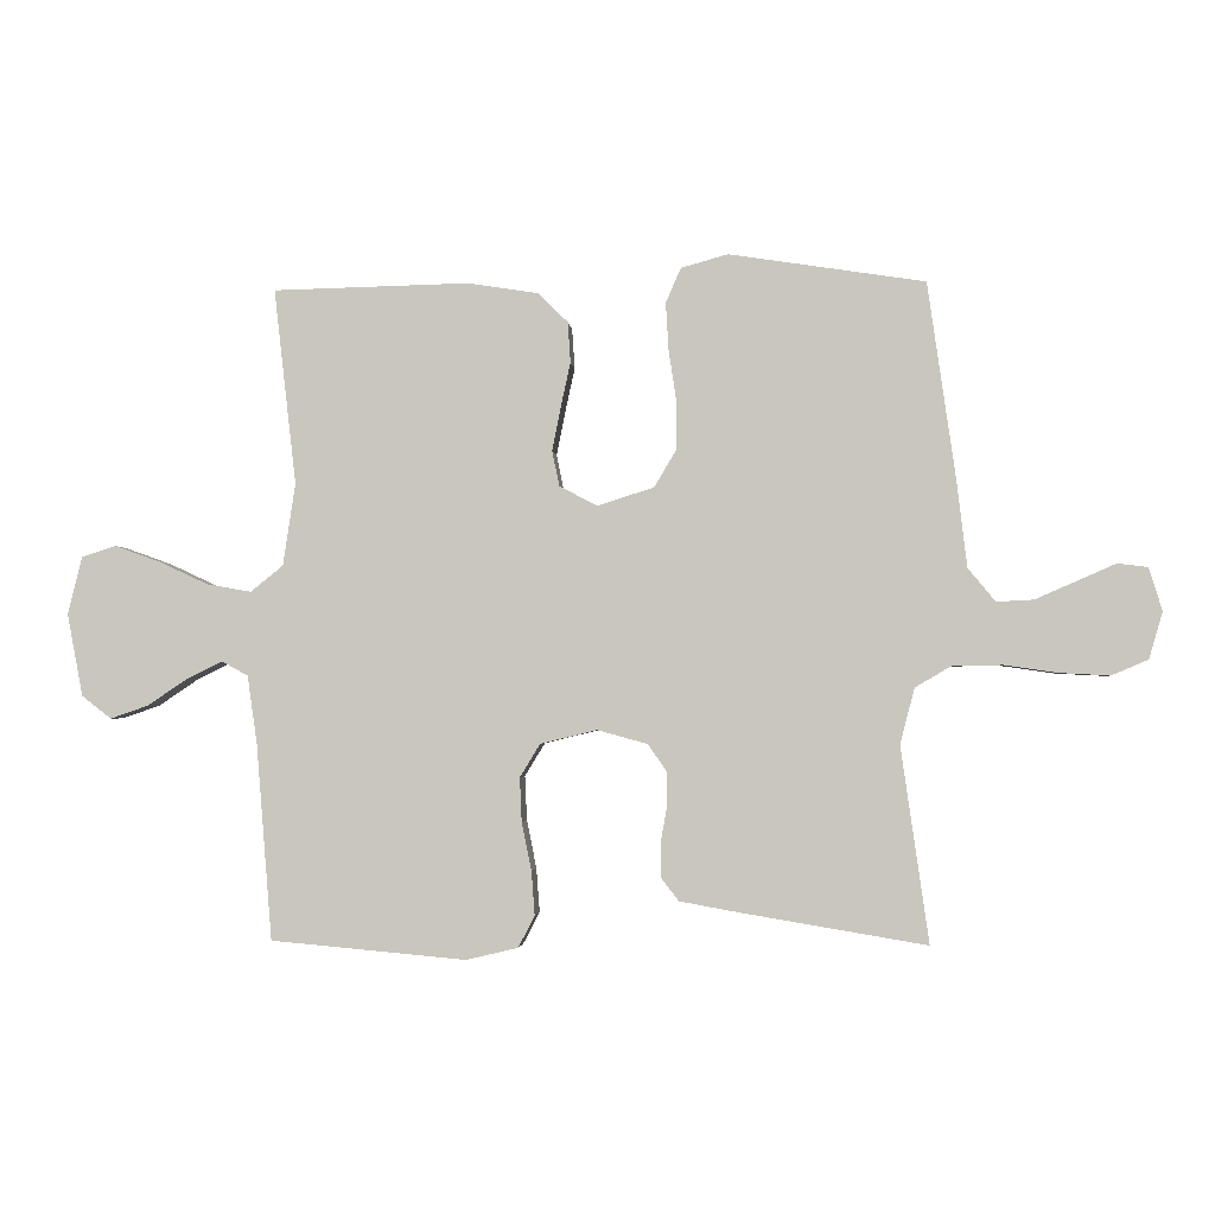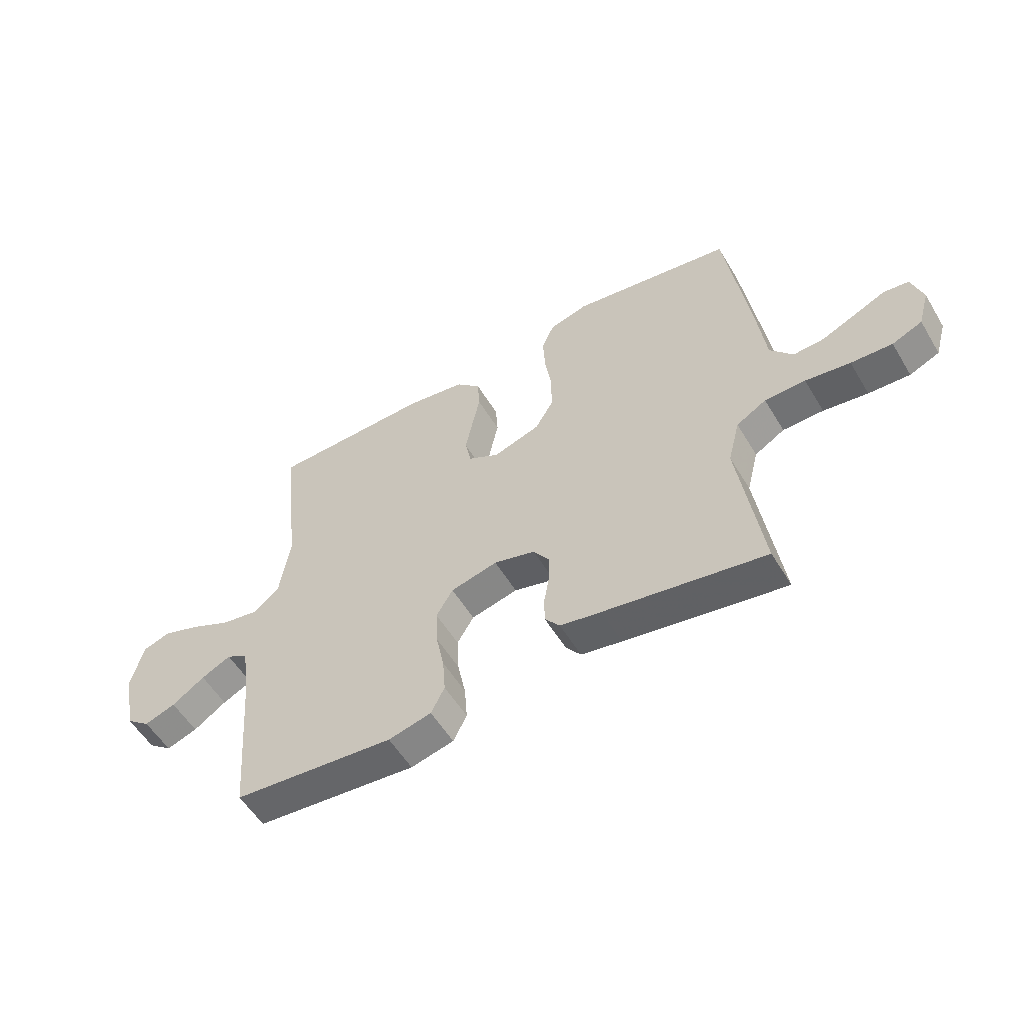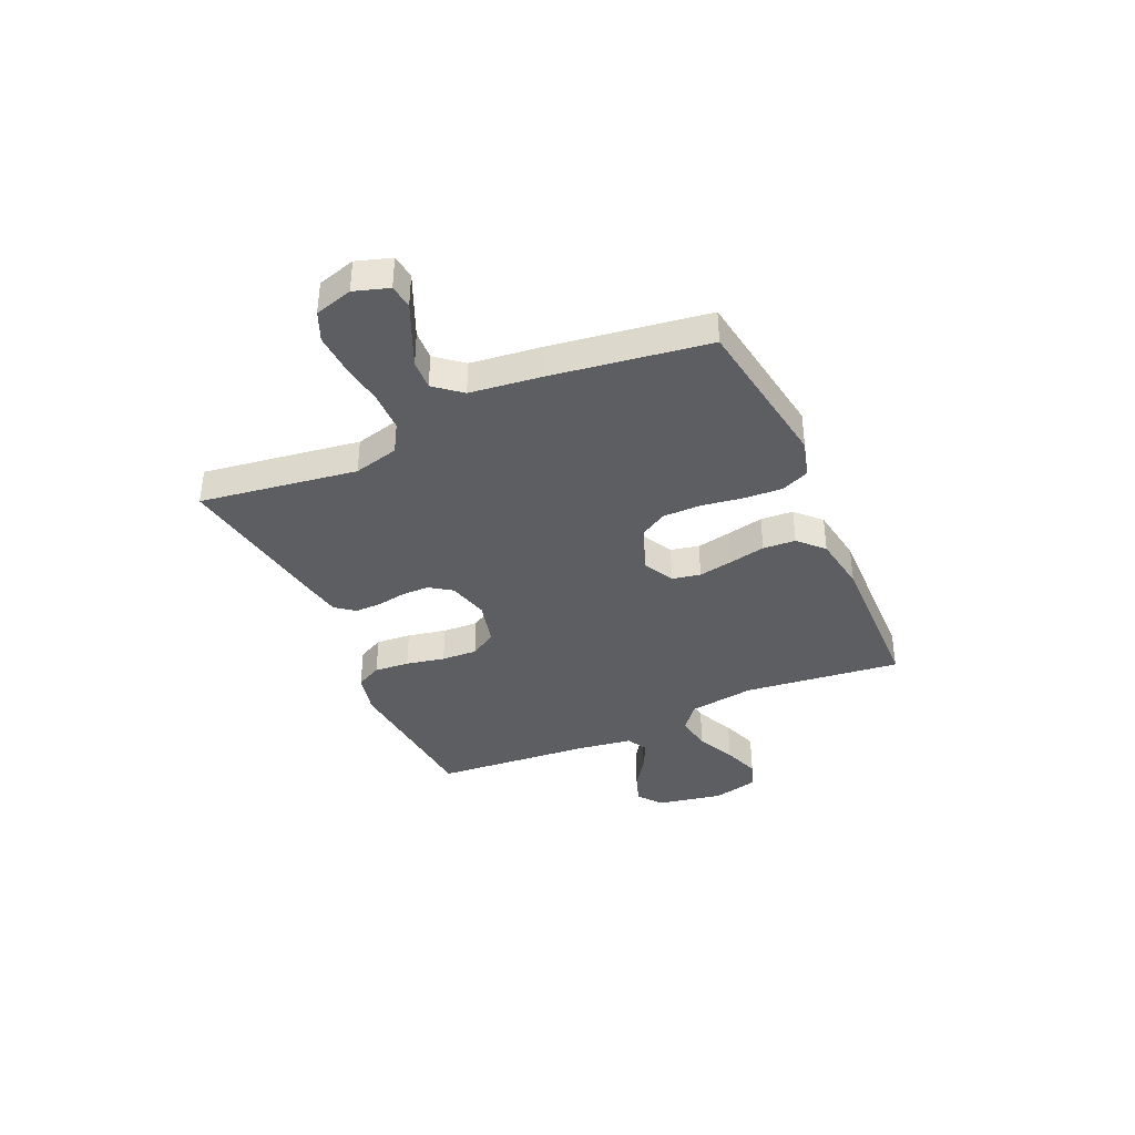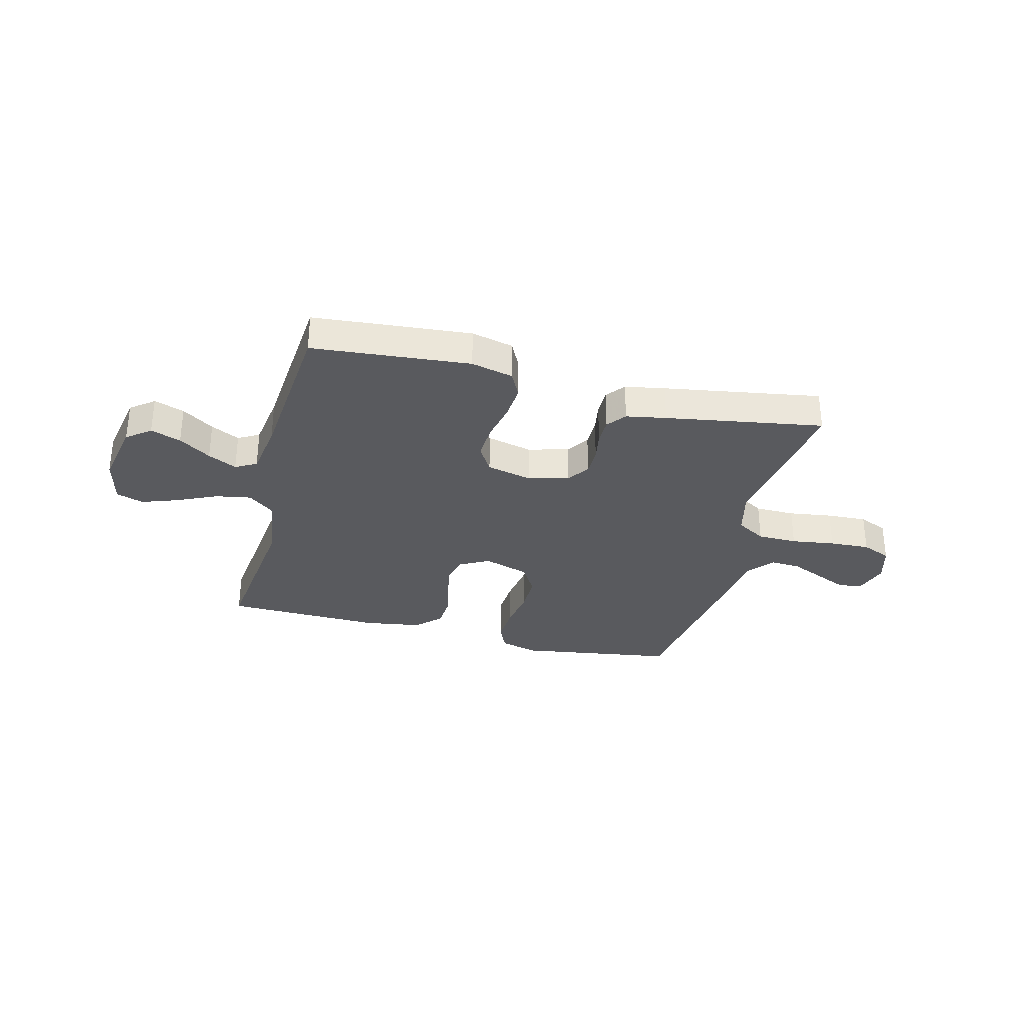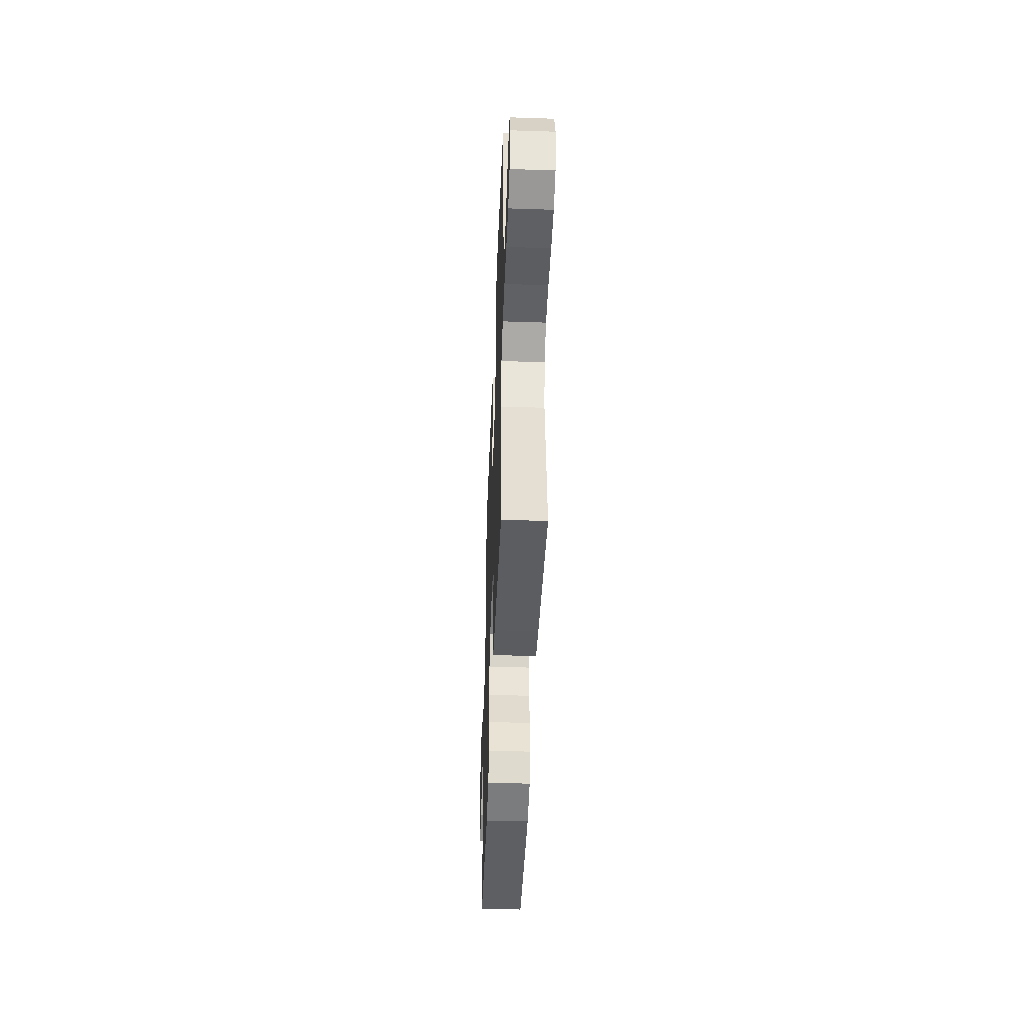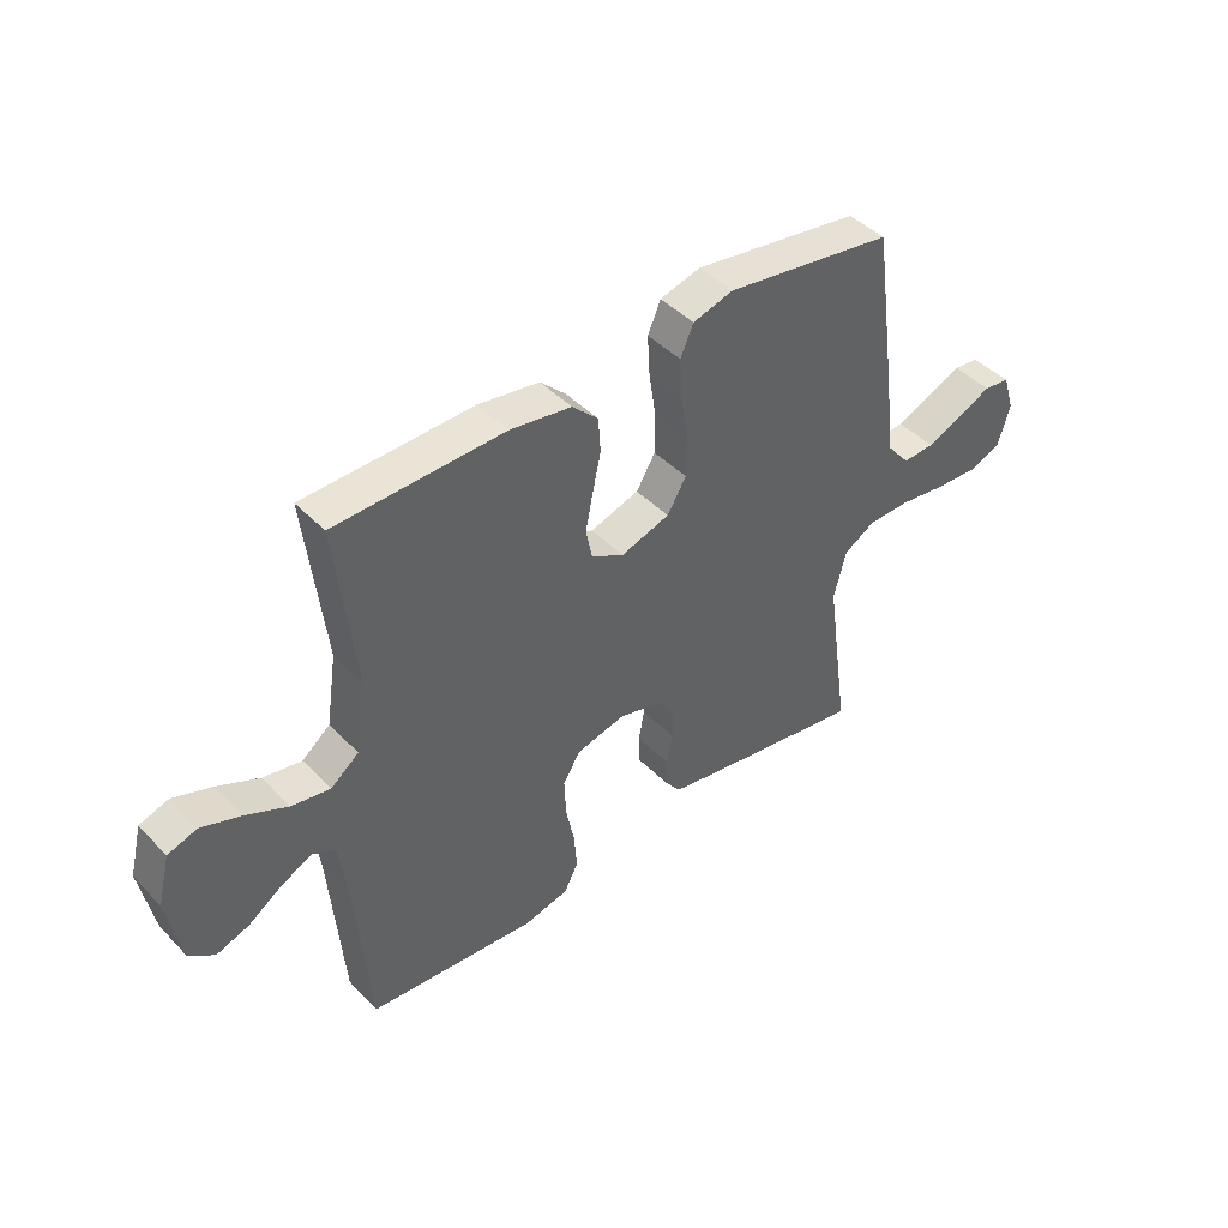
<metadata>
{"format":"obj","ext":"obj","renderer":"f3d","projection":"perspective","resolution":1024,"background":"white","views":[{"elev":-2.2,"azim":-175.4,"up":"+Z"},{"elev":-55.0,"azim":-149.4,"up":"+Z"},{"elev":-38.2,"azim":-66.0,"up":"+Y"},{"elev":-31.8,"azim":165.6,"up":"+Y"},{"elev":-45.3,"azim":-92.2,"up":"+Z"},{"elev":43.8,"azim":139.9,"up":"+Z"}]}
</metadata>
<code>
v -0.5 0.07 -0.5
v -0.457 0.07 -0.2
v -0.479 0.07 -0.114
v -0.535 0.07 -0.081
v -0.611 0.07 -0.08
v -0.694 0.07 -0.092
v -0.771 0.07 -0.096
v -0.827 0.07 -0.072
v -0.848 0.07 0
v -0.827 0.07 0.066
v -0.781 0.07 0.072
v -0.722 0.07 0.046
v -0.658 0.07 0.018
v -0.601 0.07 0.015
v -0.559 0.07 0.066
v -0.543 0.07 0.2
v -0.5 0.07 0.5
v -0.2 0.07 0.546
v -0.128 0.07 0.526
v -0.105 0.07 0.473
v -0.109 0.07 0.401
v -0.121 0.07 0.322
v -0.121 0.07 0.248
v -0.087 0.07 0.191
v 0 0.07 0.163
v 0.058 0.07 0.194
v 0.069 0.07 0.248
v 0.056 0.07 0.314
v 0.041 0.07 0.383
v 0.045 0.07 0.445
v 0.091 0.07 0.49
v 0.2 0.07 0.507
v 0.5 0.07 0.5
v 0.466 0.07 0.2
v 0.485 0.07 0.074
v 0.535 0.07 0.034
v 0.603 0.07 0.046
v 0.678 0.07 0.081
v 0.748 0.07 0.106
v 0.8 0.07 0.089
v 0.822 0.07 0
v 0.798 0.07 -0.126
v 0.753 0.07 -0.161
v 0.695 0.07 -0.141
v 0.634 0.07 -0.1
v 0.579 0.07 -0.073
v 0.539 0.07 -0.095
v 0.524 0.07 -0.2
v 0.5 0.07 -0.5
v 0.2 0.07 -0.527
v 0.12 0.07 -0.508
v 0.095 0.07 -0.459
v 0.1 0.07 -0.392
v 0.115 0.07 -0.318
v 0.118 0.07 -0.25
v 0.087 0.07 -0.199
v 0 0.07 -0.178
v -0.077 0.07 -0.199
v -0.106 0.07 -0.241
v -0.106 0.07 -0.294
v -0.096 0.07 -0.35
v -0.096 0.07 -0.4
v -0.124 0.07 -0.436
v -0.2 0.07 -0.45
v -0.5 0 -0.5
v -0.457 0 -0.2
v -0.479 0 -0.114
v -0.535 0 -0.081
v -0.611 0 -0.08
v -0.694 0 -0.092
v -0.771 0 -0.096
v -0.827 0 -0.072
v -0.848 0 0
v -0.827 0 0.066
v -0.781 0 0.072
v -0.722 0 0.046
v -0.658 0 0.018
v -0.601 0 0.015
v -0.559 0 0.066
v -0.543 0 0.2
v -0.5 0 0.5
v -0.2 0 0.546
v -0.128 0 0.526
v -0.105 0 0.473
v -0.109 0 0.401
v -0.121 0 0.322
v -0.121 0 0.248
v -0.087 0 0.191
v 0 0 0.163
v 0.058 0 0.194
v 0.069 0 0.248
v 0.056 0 0.314
v 0.041 0 0.383
v 0.045 0 0.445
v 0.091 0 0.49
v 0.2 0 0.507
v 0.5 0 0.5
v 0.466 0 0.2
v 0.485 0 0.074
v 0.535 0 0.034
v 0.603 0 0.046
v 0.678 0 0.081
v 0.748 0 0.106
v 0.8 0 0.089
v 0.822 0 0
v 0.798 0 -0.126
v 0.753 0 -0.161
v 0.695 0 -0.141
v 0.634 0 -0.1
v 0.579 0 -0.073
v 0.539 0 -0.095
v 0.524 0 -0.2
v 0.5 0 -0.5
v 0.2 0 -0.527
v 0.12 0 -0.508
v 0.095 0 -0.459
v 0.1 0 -0.392
v 0.115 0 -0.318
v 0.118 0 -0.25
v 0.087 0 -0.199
v 0 0 -0.178
v -0.077 0 -0.199
v -0.106 0 -0.241
v -0.106 0 -0.294
v -0.096 0 -0.35
v -0.096 0 -0.4
v -0.124 0 -0.436
v -0.2 0 -0.45
f 63 64 1 2
f 60 61 62 63
f 59 60 63 2
f 58 59 2 3
f 57 58 3 4
f 51 52 53 54
f 51 54 55
f 48 49 50 51
f 47 48 51 55
f 46 47 55 56
f 42 43 44 45
f 42 45 46
f 41 42 46
f 37 38 39 40
f 37 40 41 46
f 31 32 33 34
f 31 34 35
f 28 29 30 31
f 27 28 31 35
f 26 27 35 36
f 19 20 21 22
f 19 22 23
f 18 19 23
f 15 16 17 18
f 15 18 23
f 14 15 23 24
f 9 10 11 12
f 9 12 13
f 8 9 13 14
f 5 6 7 8
f 4 5 8 14
f 37 46 56 57
f 36 37 57
f 25 26 36 57
f 24 25 57
f 4 14 24 57
f 66 65 128 127
f 127 126 125 124
f 66 127 124 123
f 67 66 123 122
f 68 67 122 121
f 118 117 116 115
f 119 118 115
f 115 114 113 112
f 119 115 112 111
f 120 119 111 110
f 109 108 107 106
f 110 109 106
f 110 106 105
f 104 103 102 101
f 110 105 104 101
f 98 97 96 95
f 99 98 95
f 95 94 93 92
f 99 95 92 91
f 100 99 91 90
f 86 85 84 83
f 87 86 83
f 87 83 82
f 82 81 80 79
f 87 82 79
f 88 87 79 78
f 76 75 74 73
f 77 76 73
f 78 77 73 72
f 72 71 70 69
f 78 72 69 68
f 121 120 110 101
f 121 101 100
f 121 100 90 89
f 121 89 88
f 121 88 78 68
f 1 65 66 2
f 2 66 67 3
f 3 67 68 4
f 4 68 69 5
f 5 69 70 6
f 6 70 71 7
f 7 71 72 8
f 8 72 73 9
f 9 73 74 10
f 10 74 75 11
f 11 75 76 12
f 12 76 77 13
f 13 77 78 14
f 14 78 79 15
f 15 79 80 16
f 16 80 81 17
f 17 81 82 18
f 18 82 83 19
f 19 83 84 20
f 20 84 85 21
f 21 85 86 22
f 22 86 87 23
f 23 87 88 24
f 24 88 89 25
f 25 89 90 26
f 26 90 91 27
f 27 91 92 28
f 28 92 93 29
f 29 93 94 30
f 30 94 95 31
f 31 95 96 32
f 32 96 97 33
f 33 97 98 34
f 34 98 99 35
f 35 99 100 36
f 36 100 101 37
f 37 101 102 38
f 38 102 103 39
f 39 103 104 40
f 40 104 105 41
f 41 105 106 42
f 42 106 107 43
f 43 107 108 44
f 44 108 109 45
f 45 109 110 46
f 46 110 111 47
f 47 111 112 48
f 48 112 113 49
f 49 113 114 50
f 50 114 115 51
f 51 115 116 52
f 52 116 117 53
f 53 117 118 54
f 54 118 119 55
f 55 119 120 56
f 56 120 121 57
f 57 121 122 58
f 58 122 123 59
f 59 123 124 60
f 60 124 125 61
f 61 125 126 62
f 62 126 127 63
f 63 127 128 64
f 64 128 65 1

</code>
